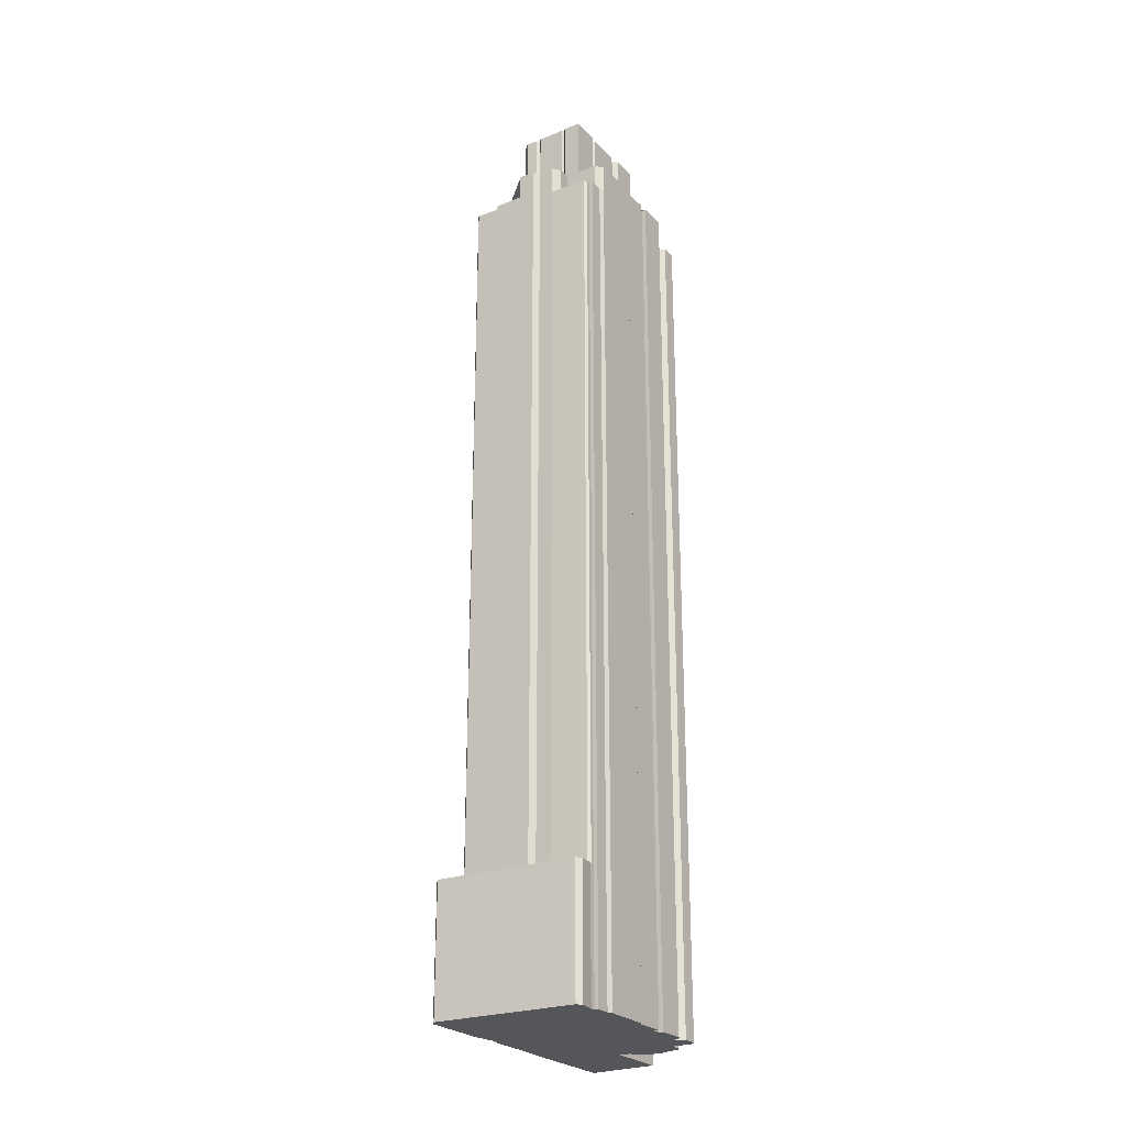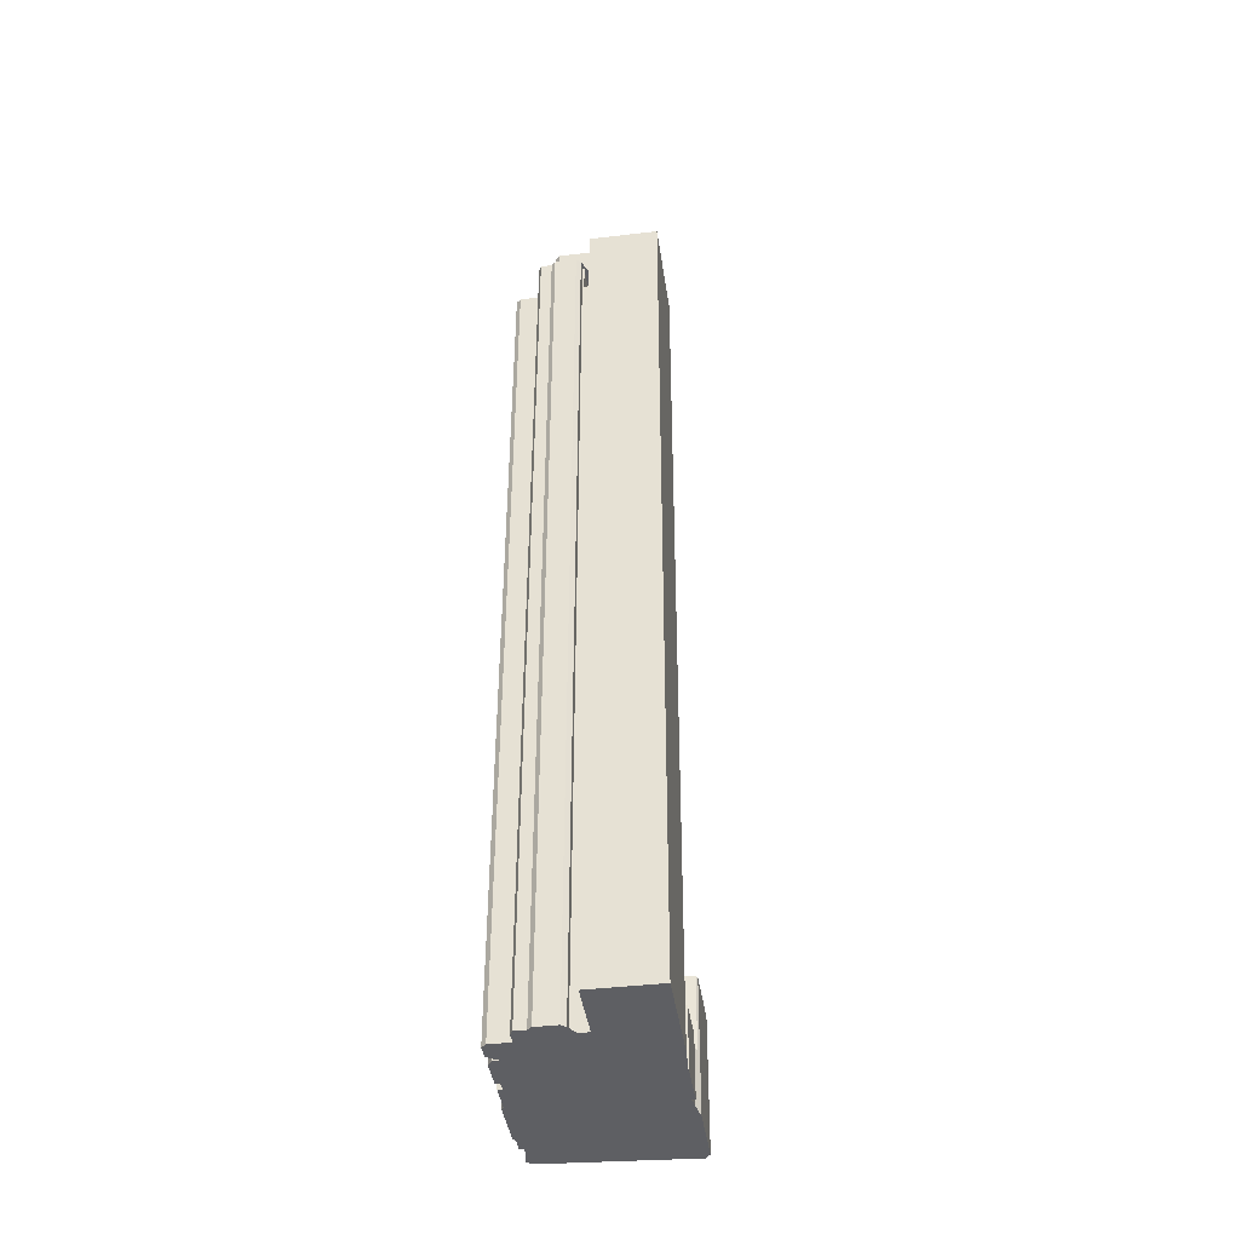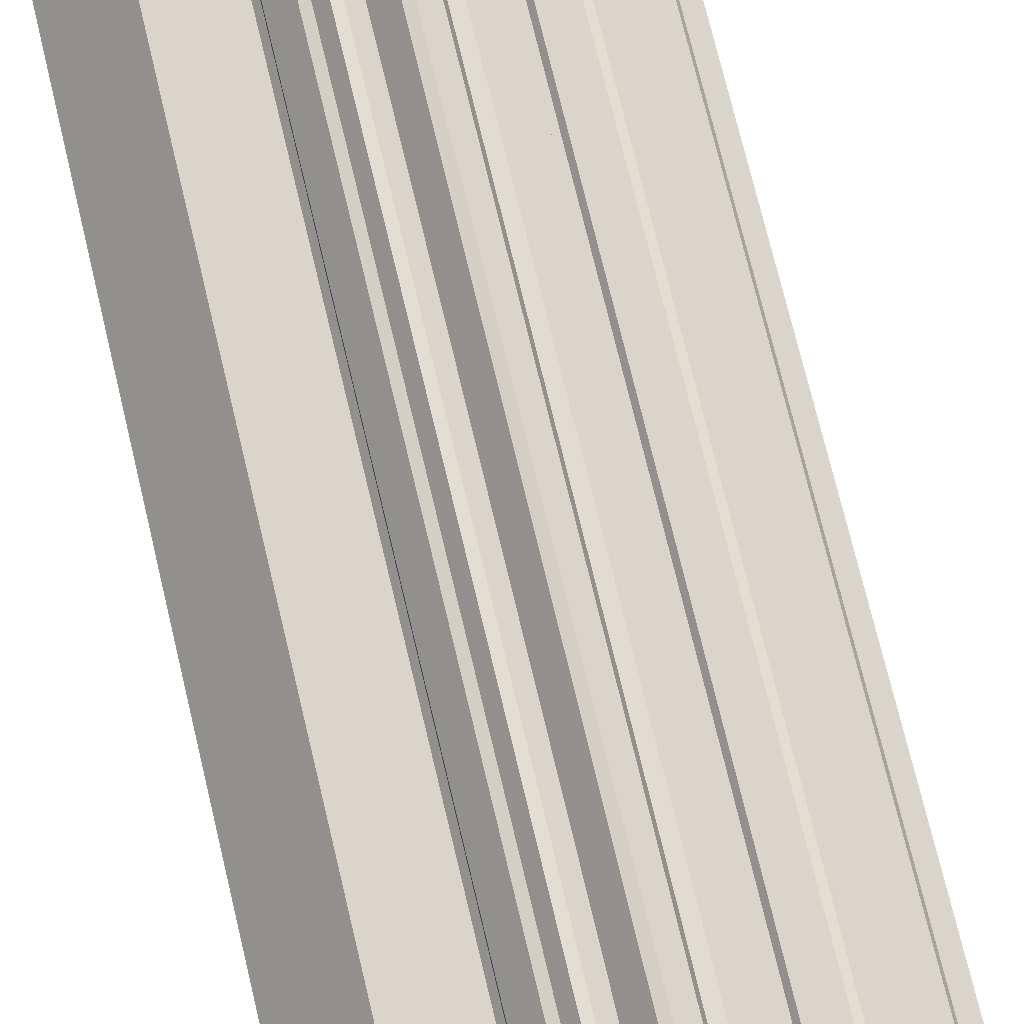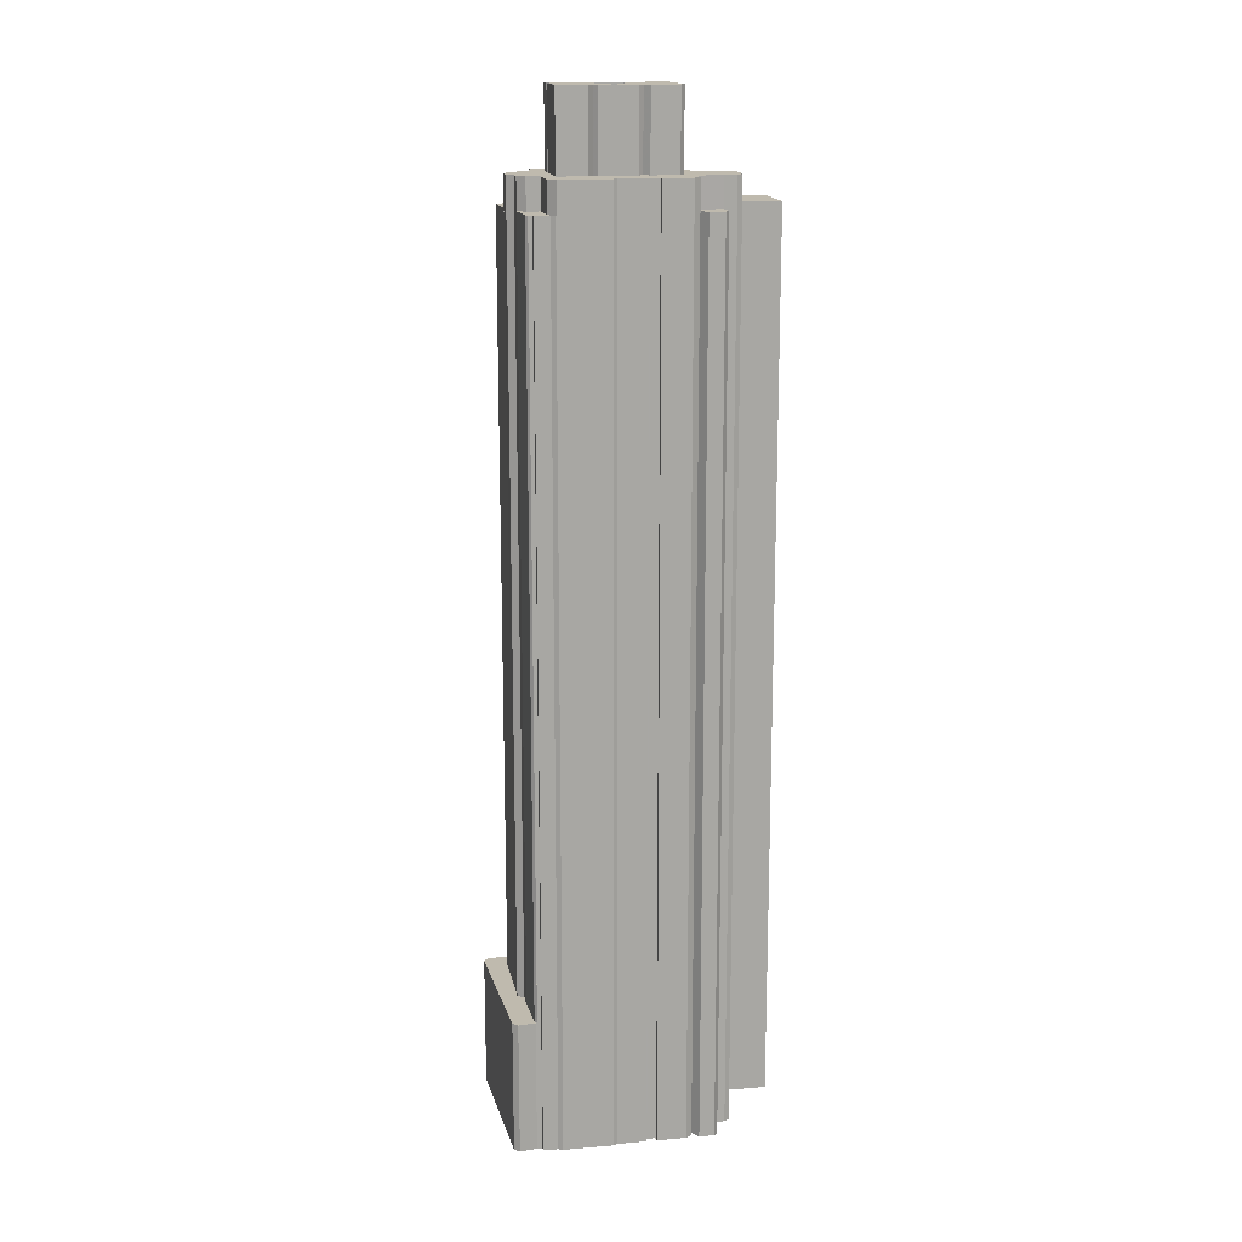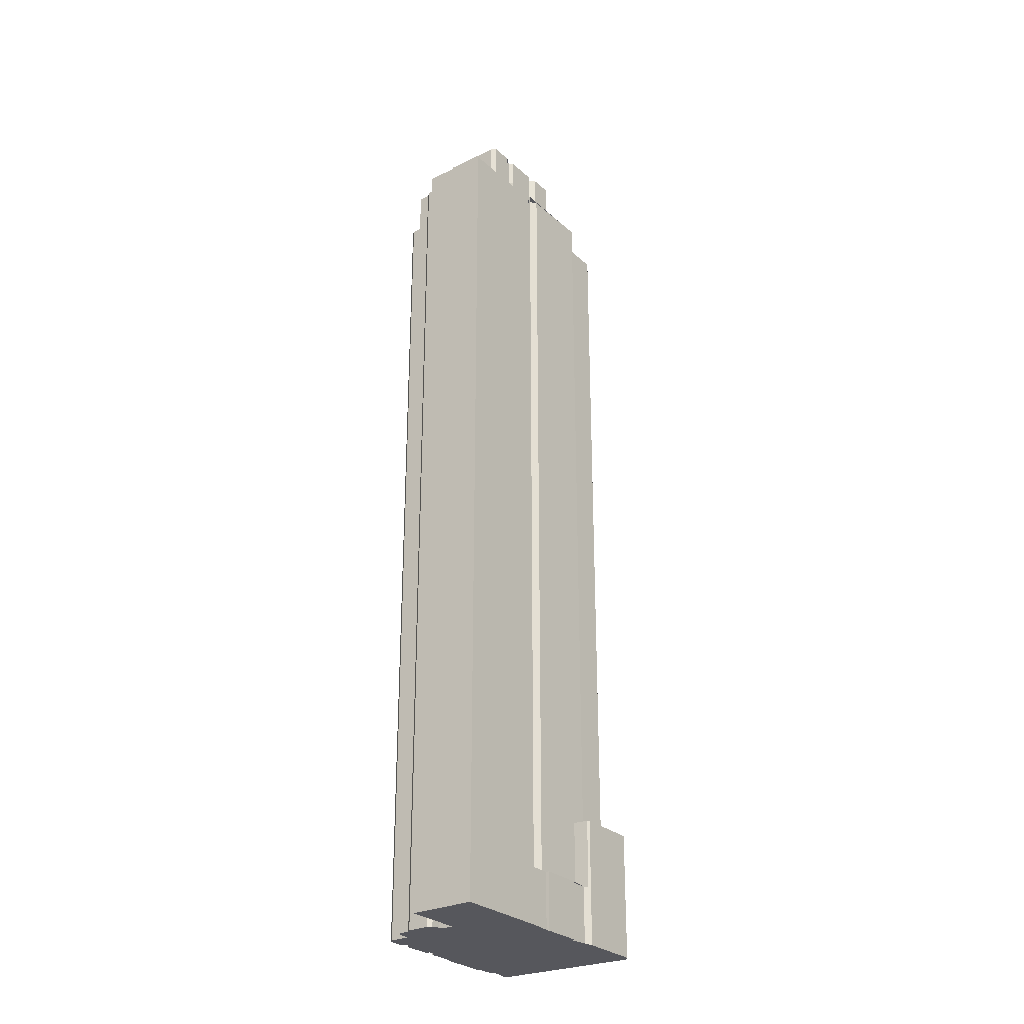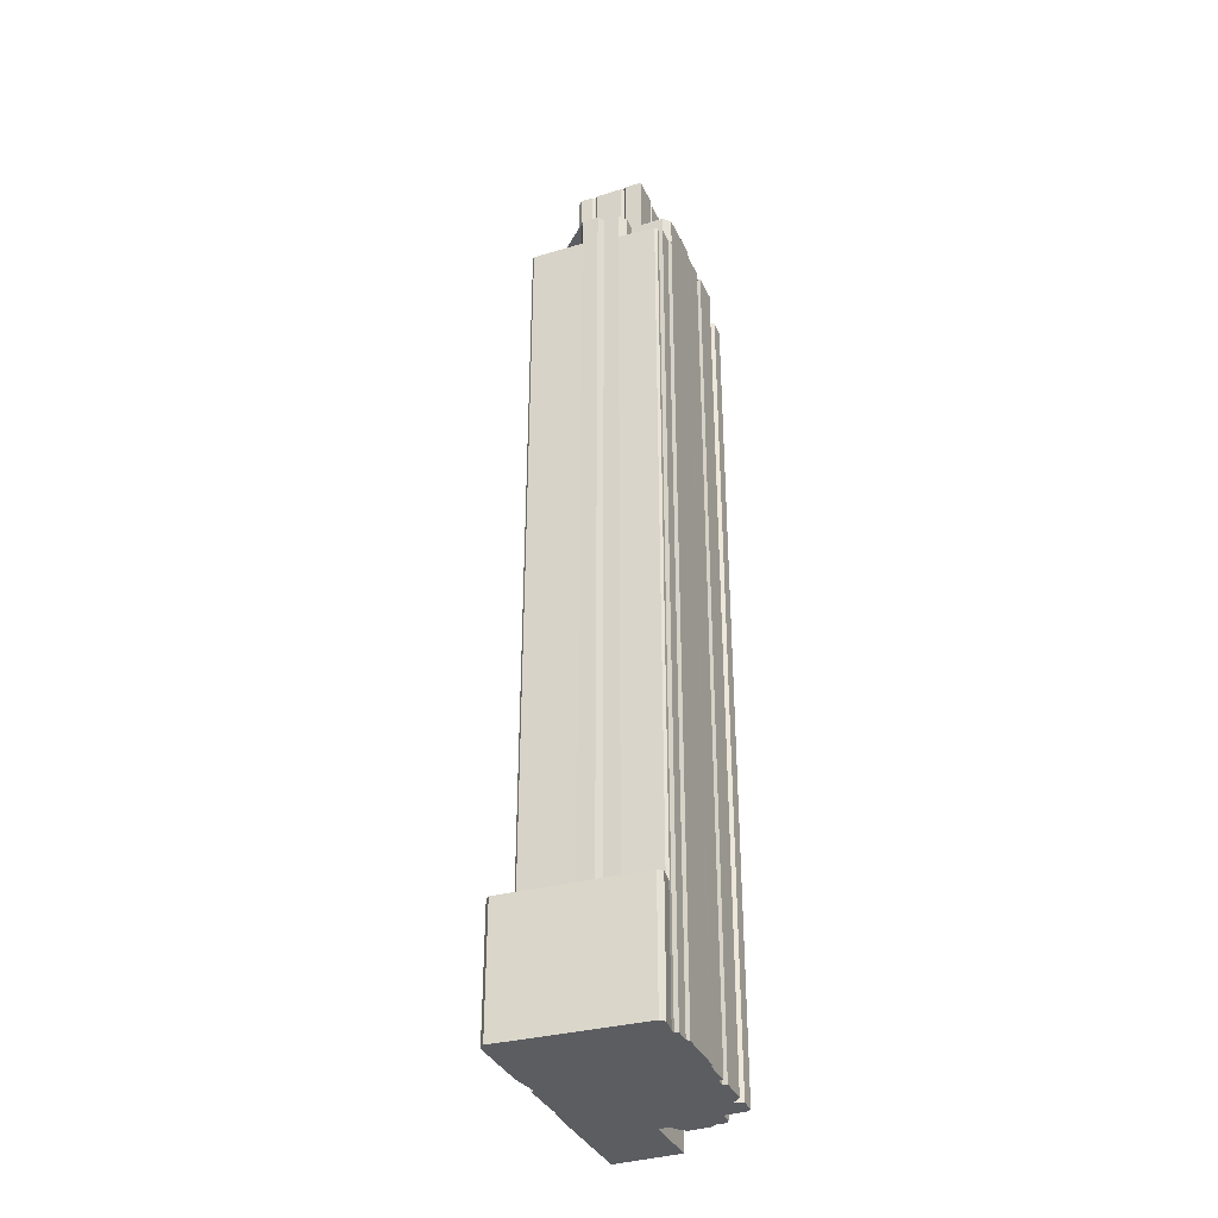
<metadata>
{"format":"obj","ext":"obj","renderer":"f3d","projection":"perspective","resolution":1024,"background":"white","views":[{"elev":-25.4,"azim":-95.2,"up":"+Y"},{"elev":-41.4,"azim":59.7,"up":"+Y"},{"elev":70.1,"azim":166.8,"up":"+Z"},{"elev":15.7,"azim":-48.4,"up":"+Y"},{"elev":-27.6,"azim":88.0,"up":"+Y"},{"elev":-35.5,"azim":-105.8,"up":"+Y"}]}
</metadata>
<code>
v 65.78 -264.1 178.2
v 68.29 -264.1 180.2
v 68.6 -264.1 179.8
v 74.19 -264.1 184.3
v 73.88 -264.1 184.7
v 75.48 -264.1 185.9
v 76.67 -264.1 186.9
v 77.04 -264.1 187.2
v 78.11 -264.1 187.1
v 90.41 -264.1 196.8
v 85.6 -264.1 202.9
v 83.68 -264.1 205.3
v 76.19 -264.1 199.4
v 75.02 -264.1 200.8
v 74.73 -264.1 201.2
v 74.53 -264.1 201.5
v 75.78 -264.1 202.5
v 75.77 -264.1 203.4
v 73.62 -264.1 206.1
v 72.77 -264.1 206.2
v 71.67 -264.1 207.6
v 70.79 -264.1 207.5
v 69.32 -264.1 206.3
v 68.56 -264.1 207.3
v 67.27 -264.1 208.9
v 66.37 -264.1 209.1
v 64.53 -264.1 207.7
v 64.73 -264.1 205.7
v 64.15 -264.1 206.4
v 62.95 -264.1 206.4
v 59.44 -264.1 203.6
v 59.88 -264.1 203.1
v 58.67 -264.1 202.1
v 58.22 -264.1 202.6
v 58.19 -264.1 202.6
v 54.71 -264.1 199.9
v 54.04 -264.1 199.8
v 53.63 -264.1 199.4
v 48.03 -264.1 195
v 47.97 -264.1 194.9
v 47.65 -264.1 194.2
v 46.81 -264.1 193.6
v 45.84 -264.1 192.8
v 46.24 -264.1 192.3
v 45.77 -264.1 191.9
v 45.59 -264.1 191.8
v 43.29 -264.1 190.4
v 43.17 -264.1 189.7
v 43.12 -264.1 189.4
v 43.68 -264.1 188.6
v 48.35 -264.1 181.8
v 56.05 -264.1 170.6
v 57.25 -264.1 170.5
v 62.36 -264.1 174.6
v 65.29 -264.1 176.9
v 65.4 -264.1 177.3
v 65.5 -264.1 177.7
v 65.61 -264.1 178.1
v 69.32 -125.7 206.3
v 68.56 -125.7 207.3
v 67.27 -125.7 208.9
v 66.37 -125.7 209.1
v 64.53 -125.7 207.7
v 64.73 -125.7 205.7
v 66.3 -125.7 203.7
v 68.22 -109.2 189.7
v 68.15 -109.2 190.5
v 68.54 -109.2 190.8
v 69.66 -109.2 190.8
v 72.49 -109.2 193.1
v 72.39 -109.2 194.1
v 66.45 -109.2 201.6
v 65.53 -109.2 201.8
v 62.26 -109.2 199.2
v 62.1 -109.2 198
v 61.12 -109.2 198
v 58.68 -109.2 196.1
v 58.91 -109.2 195.8
v 61.28 -109.2 197.7
v 62.34 -109.2 197.3
v 62.94 -109.2 197.8
v 63.12 -109.2 199.1
v 65.2 -109.2 200.8
v 66.31 -109.2 200.9
v 70.95 -109.2 194.6
v 71.03 -109.2 192.7
v 69.13 -109.2 191.2
v 67.76 -109.2 191.5
v 67.52 -109.2 189.7
v 65.28 -109.2 187.9
v 65.54 -109.2 187.6
v 77.04 -125.6 187.2
v 78.11 -125.6 187.1
v 90.41 -125.6 196.8
v 85.6 -125.6 202.9
v 83.68 -125.6 205.3
v 76.19 -125.6 199.4
v 75.02 -125.6 200.8
v 74.73 -125.6 201.2
v 71.2 -125.6 198.4
v 76.96 -125.6 191.2
v 77.39 -125.6 190
v 75.44 -125.6 188.4
v 76.67 -125.6 186.9
v 49.52 -125.8 187.9
v 51.17 -125.8 189.2
v 47.81 -125.8 193.5
v 48.03 -125.8 195
v 47.97 -125.8 194.9
v 47.65 -125.8 194.2
v 46.81 -125.8 193.6
v 45.84 -125.8 192.8
v 46.24 -125.8 192.3
v 45.77 -125.8 191.9
v 45.73 -125.8 191.4
v 49.23 -125.8 186.4
v 62.09 -114 185.7
v 62.33 -114 187
v 63.67 -114 186.6
v 65.28 -114 187.9
v 67.52 -114 189.7
v 67.76 -114 191.5
v 69.13 -114 191.2
v 71.03 -114 192.7
v 70.95 -114 194.6
v 66.31 -114 200.9
v 65.2 -114 200.8
v 63.12 -114 199.1
v 62.94 -114 197.8
v 62.34 -114 197.3
v 61.28 -114 197.7
v 58.91 -114 195.8
v 57.51 -114 194.7
v 57.61 -114 193.5
v 56.91 -114 192.9
v 55.89 -114 193.2
v 53.97 -114 191.6
v 54.16 -114 190
v 58.55 -114 184.5
v 59.86 -114 184.1
v 62.9 -109.2 185.1
v 62.93 -109.2 186.4
v 63.81 -109.2 186.2
v 63.67 -109.2 186.6
v 62.33 -109.2 187
v 62.09 -109.2 185.7
v 59.86 -109.2 184.1
v 58.55 -109.2 184.5
v 54.16 -109.2 190
v 53.97 -109.2 191.6
v 55.89 -109.2 193.2
v 56.91 -109.2 192.9
v 57.61 -109.2 193.5
v 57.51 -109.2 194.7
v 56.72 -109.2 194.5
v 56.65 -109.2 193.8
v 56.68 -109.2 193.7
v 55.53 -109.2 193.9
v 52 -109.2 191.1
v 53.73 -109.2 188.9
v 54.4 -109.2 189
v 54.27 -109.2 188.4
v 57.01 -109.2 185
v 57.58 -109.2 184.9
v 57.53 -109.2 184.3
v 58.64 -109.2 182.8
v 59.73 -109.2 182.6
v 62.1 -121.1 177.8
v 64.04 -121.1 179.3
v 71.19 -121.1 185.2
v 71.55 -121.1 186.6
v 71.49 -121.1 186.6
v 73.13 -121.1 186.6
v 75.44 -121.1 188.4
v 77.39 -121.1 190
v 76.96 -121.1 191.2
v 71.2 -121.1 198.4
v 74.73 -121.1 201.2
v 74.53 -121.1 201.5
v 75.78 -121.1 202.5
v 75.77 -121.1 203.4
v 73.62 -121.1 206.1
v 72.77 -121.1 206.2
v 71.67 -121.1 207.6
v 70.79 -121.1 207.5
v 69.32 -121.1 206.3
v 66.3 -121.1 203.7
v 64.73 -121.1 205.7
v 64.15 -121.1 206.4
v 62.95 -121.1 206.4
v 59.44 -121.1 203.6
v 59.88 -121.1 203.1
v 58.67 -121.1 202.1
v 58.22 -121.1 202.6
v 58.19 -121.1 202.6
v 54.71 -121.1 199.9
v 54.04 -121.1 199.8
v 53.63 -121.1 199.4
v 48.03 -121.1 195
v 47.81 -121.1 193.5
v 51.17 -121.1 189.2
v 49.52 -121.1 187.9
v 49.23 -121.1 186.4
v 50.8 -121.1 184.4
v 50.43 -121.1 183.3
v 52.08 -121.1 181.2
v 53.51 -121.1 181.5
v 56.17 -121.1 183.6
v 60.79 -121.1 177.8
v 58.64 -121.1 182.8
v 59.73 -121.1 182.6
v 62.9 -121.1 185.1
v 62.93 -121.1 186.4
v 63.81 -121.1 186.2
v 65.54 -121.1 187.6
v 68.22 -121.1 189.7
v 68.15 -121.1 190.5
v 68.54 -121.1 190.8
v 69.66 -121.1 190.8
v 72.49 -121.1 193.1
v 72.39 -121.1 194.1
v 66.45 -121.1 201.6
v 65.53 -121.1 201.8
v 62.26 -121.1 199.2
v 62.1 -121.1 198
v 61.12 -121.1 198
v 58.68 -121.1 196.1
v 56.72 -121.1 194.5
v 56.65 -121.1 193.8
v 56.68 -121.1 193.7
v 55.53 -121.1 193.9
v 52 -121.1 191.1
v 53.73 -121.1 188.9
v 54.4 -121.1 189
v 54.27 -121.1 188.4
v 57.01 -121.1 185
v 57.58 -121.1 184.9
v 57.53 -121.1 184.3
v 65.5 -254.6 177.7
v 65.61 -254.6 178.1
v 65.78 -254.6 178.2
v 68.29 -254.6 180.2
v 68.6 -254.6 179.8
v 74.19 -254.6 184.3
v 73.88 -254.6 184.7
v 75.48 -254.6 185.9
v 76.67 -254.6 186.9
v 75.44 -254.6 188.4
v 73.13 -254.6 186.6
v 71.49 -254.6 186.6
v 71.55 -254.6 186.6
v 71.19 -254.6 185.2
v 64.04 -254.6 179.3
v 65.4 -254.6 177.3
v 62.1 -126 177.8
v 60.79 -126 177.8
v 56.17 -126 183.6
v 53.51 -126 181.5
v 52.08 -126 181.2
v 57.27 -126 174.5
v 57.92 -126 174.4
v 62.36 -243.4 174.6
v 65.29 -243.4 176.9
v 65.4 -243.4 177.3
v 64.04 -243.4 179.3
v 62.1 -243.4 177.8
v 57.92 -243.4 174.4
v 57.27 -243.4 174.5
v 52.08 -243.4 181.2
v 50.43 -243.4 183.3
v 50.8 -243.4 184.4
v 49.23 -243.4 186.4
v 45.73 -243.4 191.4
v 45.77 -243.4 191.9
v 45.59 -243.4 191.8
v 43.29 -243.4 190.4
v 43.17 -243.4 189.7
v 43.12 -243.4 189.4
v 43.68 -243.4 188.6
v 48.35 -243.4 181.8
v 56.05 -243.4 170.6
v 57.25 -243.4 170.5
g CityEngineShapeMaterial_270
f 2 1 58 57 56 55 54 53 52 51 50 49 48 47 46 45 44 43 42 41 40 39 38 37 36 35 34 33 32 31 30 29 28 27 26 25 24 23 22 21 20 19 18 17 16 15 14 13 12 11 10 9 8 7 6 5 4 3
f 60 59 65 64 63 62 61
f 67 66 91 90 89 88 87 86 85 84 83 82 81 80 79 78 77 76 75 74 73 72 71 70 69 68
f 93 92 104 103 102 101 100 99 98 97 96 95 94
f 106 105 116 115 114 113 112 111 110 109 108 107
f 118 117 140 139 138 137 136 135 134 133 132 131 130 129 128 127 126 125 124 123 122 121 120 119
f 142 141 167 166 165 164 163 162 161 160 159 158 157 156 155 77 78 154 153 152 151 150 149 148 147 146 145 144 90 91 143
f 169 168 209 208 207 206 205 204 203 202 201 200 199 198 197 196 195 194 193 192 191 190 189 188 187 186 185 184 183 182 181 180 179 178 177 176 175 174 173 172 171 170
f 211 210 238 237 236 235 234 233 232 231 230 229 228 227 226 225 224 223 222 221 220 219 218 217 216 215 214 213 212
f 240 239 254 253 252 251 250 249 248 247 246 245 244 243 242 241
f 256 255 261 260 259 258 257
f 263 262 282 281 280 279 278 277 276 275 274 273 272 271 270 269 268 267 266 265 264
f 115 273 274 114
f 116 272 273 115
f 204 271 272 203
f 205 270 271 204
f 206 269 270 205
f 260 268 269 259
f 261 267 268 260
f 267 266 255 261
f 266 265 169 168
f 259 258 207 206
f 258 257 208 207
f 209 256 257 208
f 256 255 168 209
f 254 253 265 264
f 253 252 170 169
f 252 251 171 170
f 251 250 172 171
f 173 249 250 172
f 249 248 174 173
f 104 247 248 103
f 210 211 167 166
f 211 212 141 167
f 212 213 142 141
f 213 214 143 142
f 214 215 91 143
f 215 216 66 91
f 216 217 67 66
f 217 218 68 67
f 218 219 69 68
f 219 220 70 69
f 220 221 71 70
f 221 222 72 71
f 222 223 73 72
f 223 224 74 73
f 224 225 75 74
f 225 226 76 75
f 226 227 77 76
f 227 228 155 77
f 228 229 156 155
f 229 230 157 156
f 230 231 158 157
f 231 232 159 158
f 232 233 160 159
f 233 234 161 160
f 234 235 162 161
f 235 236 163 162
f 236 237 164 163
f 237 238 165 164
f 238 210 166 165
f 147 140 117 146
f 140 139 148 147
f 139 138 149 148
f 138 137 150 149
f 137 136 151 150
f 152 135 136 151
f 135 134 153 152
f 134 133 154 153
f 133 132 78 154
f 132 131 79 78
f 80 130 131 79
f 130 129 81 80
f 129 128 82 81
f 128 127 83 82
f 127 126 84 83
f 85 125 126 84
f 86 124 125 85
f 87 123 124 86
f 123 122 88 87
f 89 121 122 88
f 90 120 121 89
f 144 119 120 90
f 119 118 145 144
f 146 117 118 145
f 203 116 105 202
f 200 107 108 199
f 201 106 107 200
f 202 105 106 201
f 103 102 175 174
f 102 101 176 175
f 101 100 177 176
f 100 99 178 177
f 187 65 59 186
f 65 64 188 187
f 1 58 240 241
f 58 57 239 240
f 57 56 254 239
f 56 55 263 264
f 55 54 262 263
f 54 53 282 262
f 53 52 281 282
f 52 51 280 281
f 51 50 279 280
f 50 49 278 279
f 49 48 277 278
f 48 47 276 277
f 47 46 275 276
f 46 45 274 275
f 45 44 113 114
f 44 43 112 113
f 43 42 111 112
f 42 41 110 111
f 41 40 109 110
f 40 39 108 109
f 39 38 198 199
f 38 37 197 198
f 37 36 196 197
f 36 35 195 196
f 35 34 194 195
f 34 33 193 194
f 33 32 192 193
f 32 31 191 192
f 31 30 190 191
f 30 29 189 190
f 29 28 188 189
f 28 27 63 64
f 27 26 62 63
f 26 25 61 62
f 25 24 60 61
f 24 23 59 60
f 23 22 185 186
f 22 21 184 185
f 21 20 183 184
f 20 19 182 183
f 19 18 181 182
f 18 17 180 181
f 17 16 179 180
f 16 15 178 179
f 15 14 98 99
f 14 13 97 98
f 13 12 96 97
f 12 11 95 96
f 11 10 94 95
f 10 9 93 94
f 9 8 92 93
f 8 7 104 92
f 7 6 246 247
f 6 5 245 246
f 5 4 244 245
f 4 3 243 244
f 3 2 242 243
f 2 1 241 242

</code>
